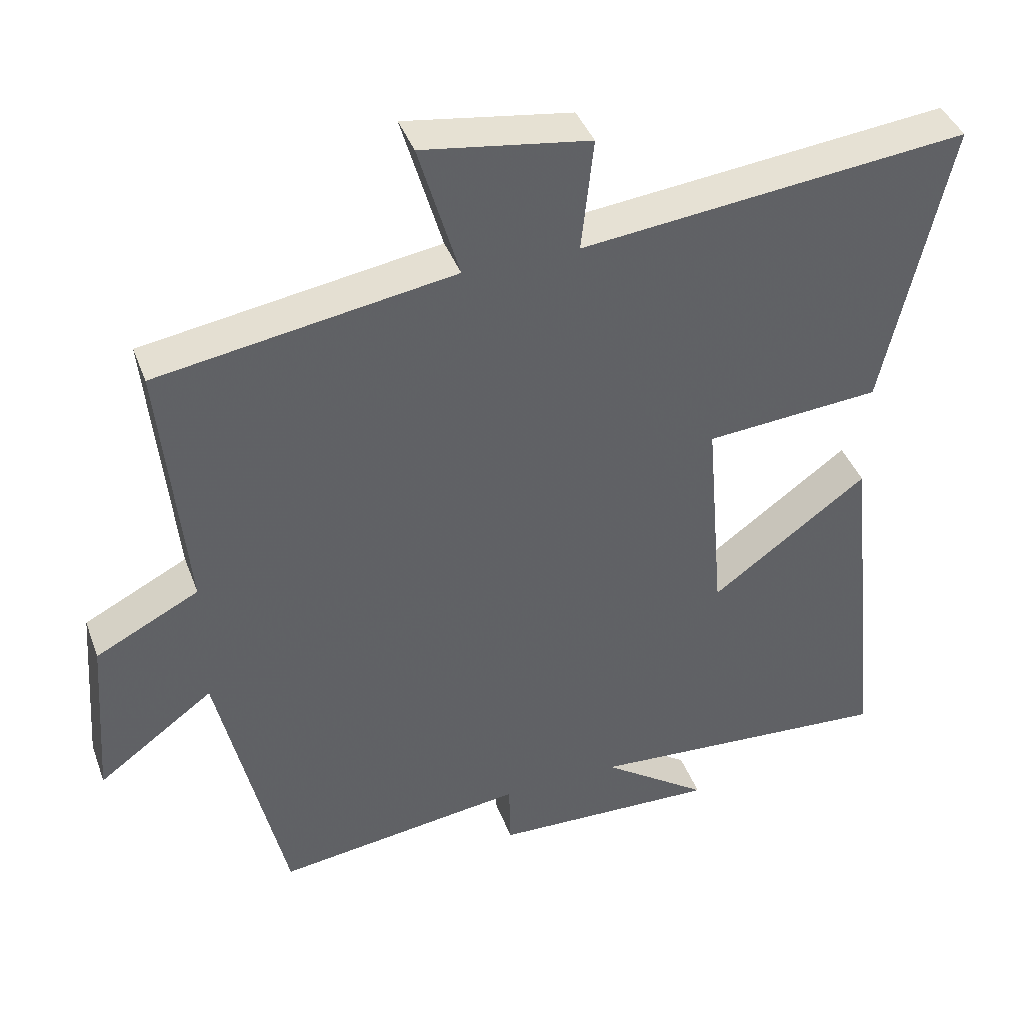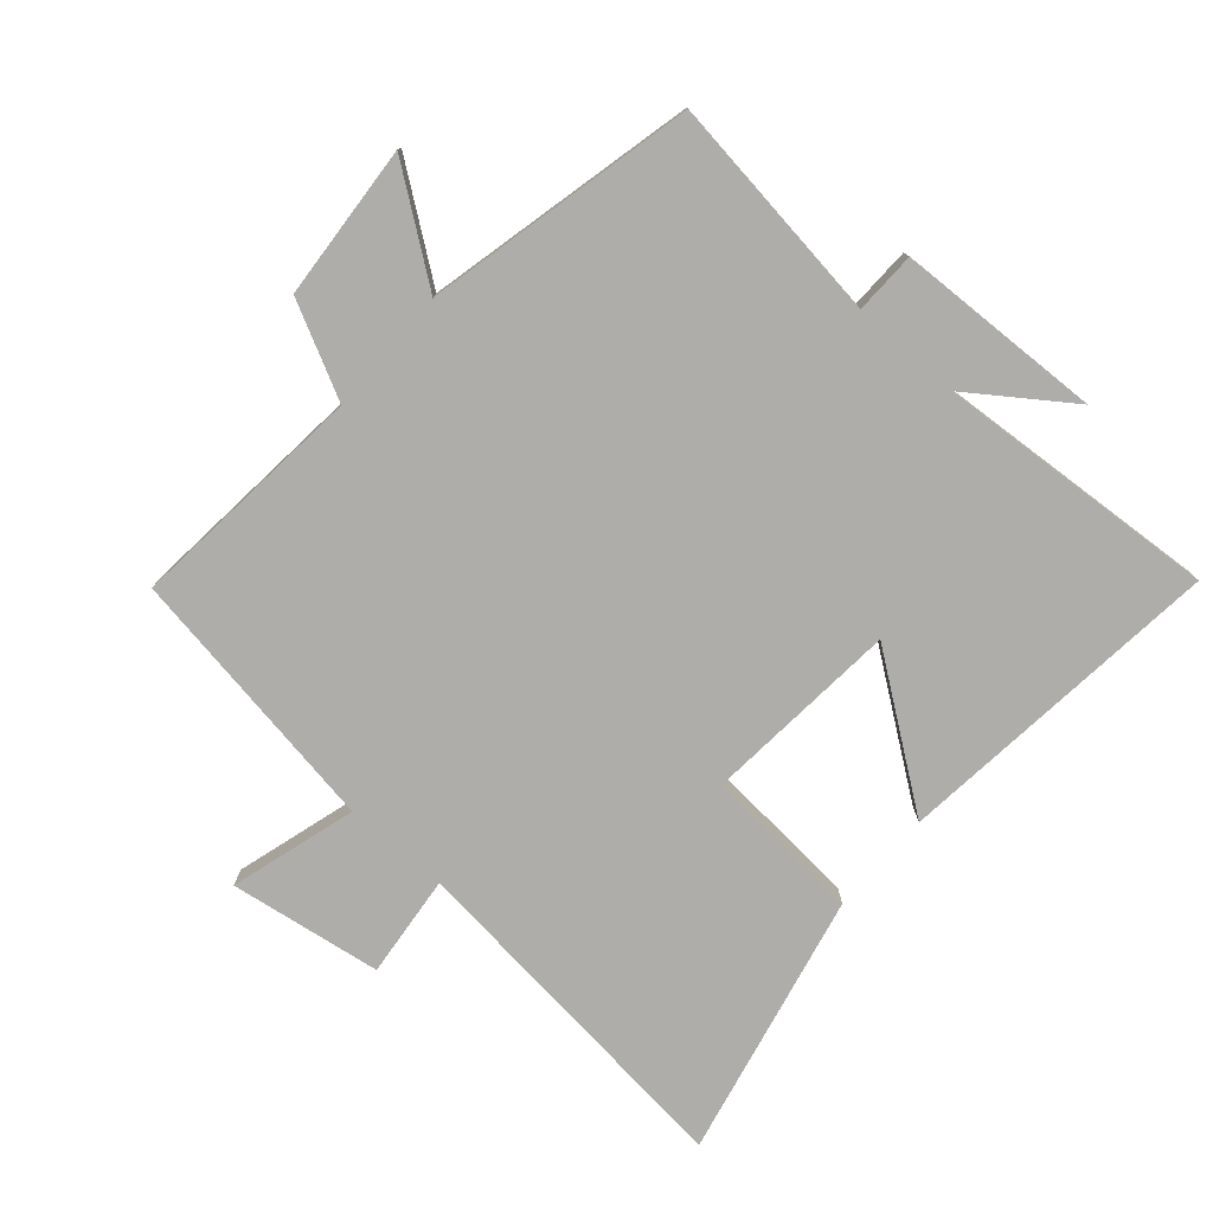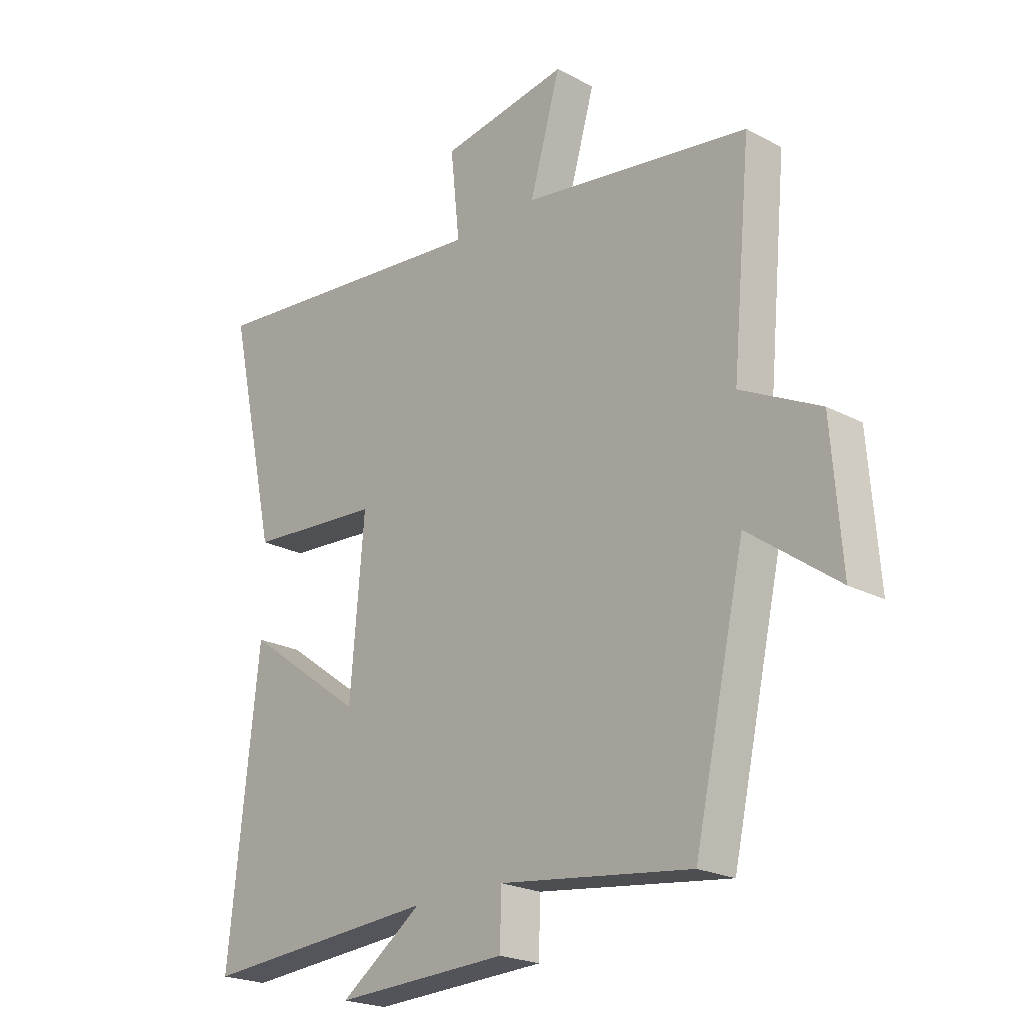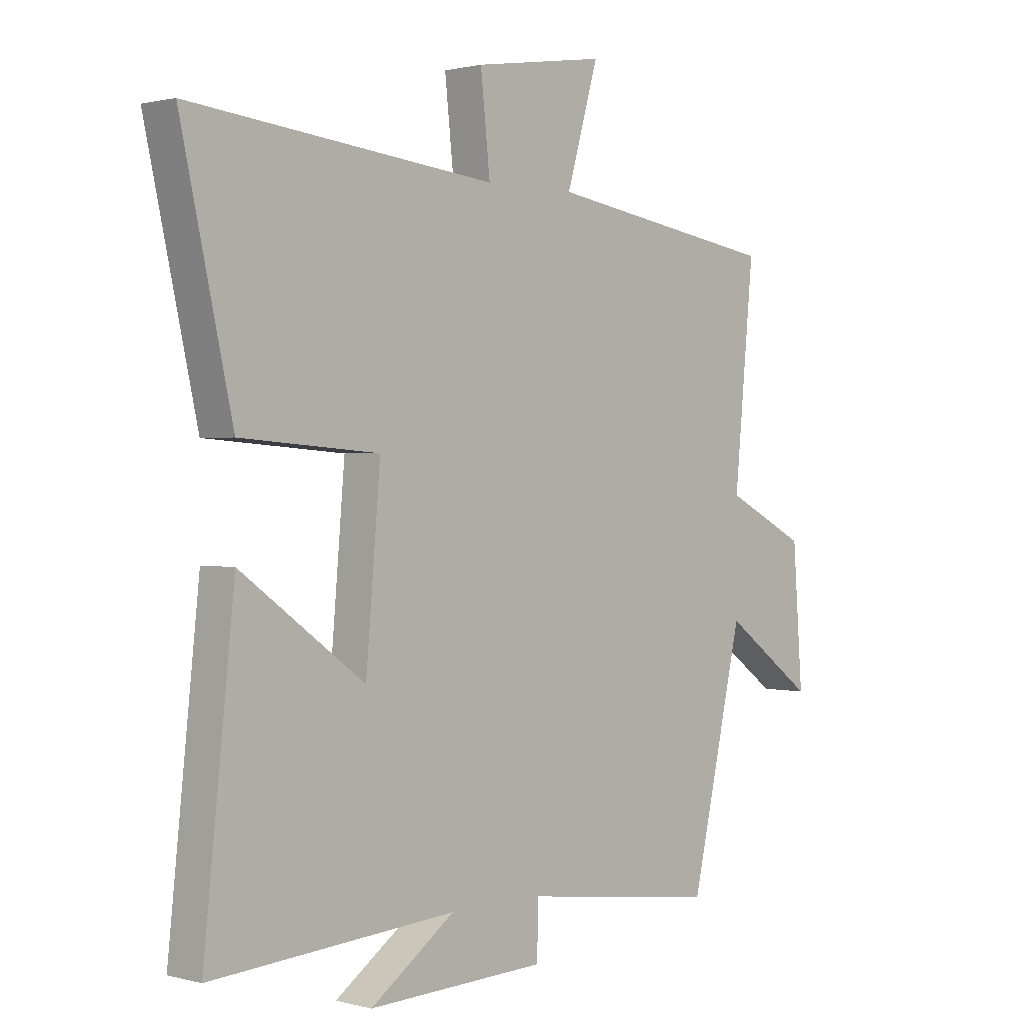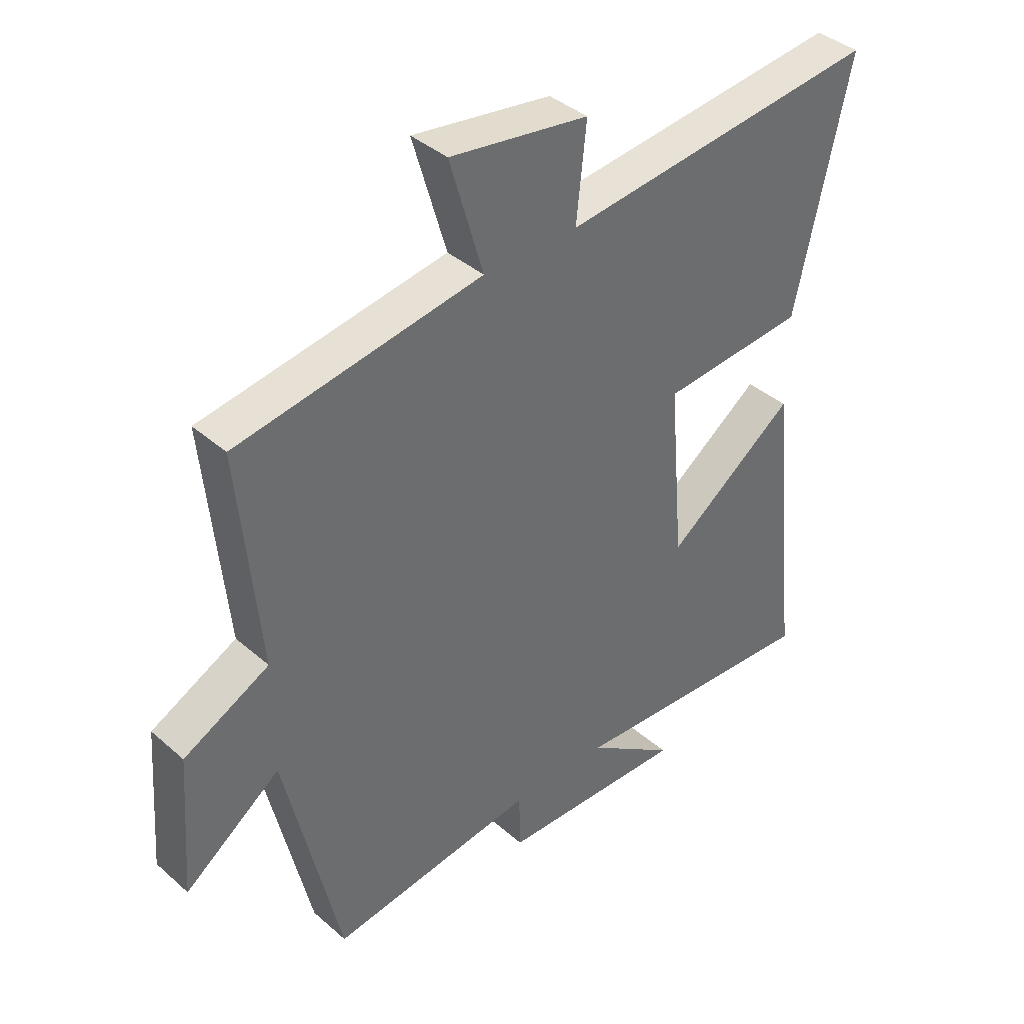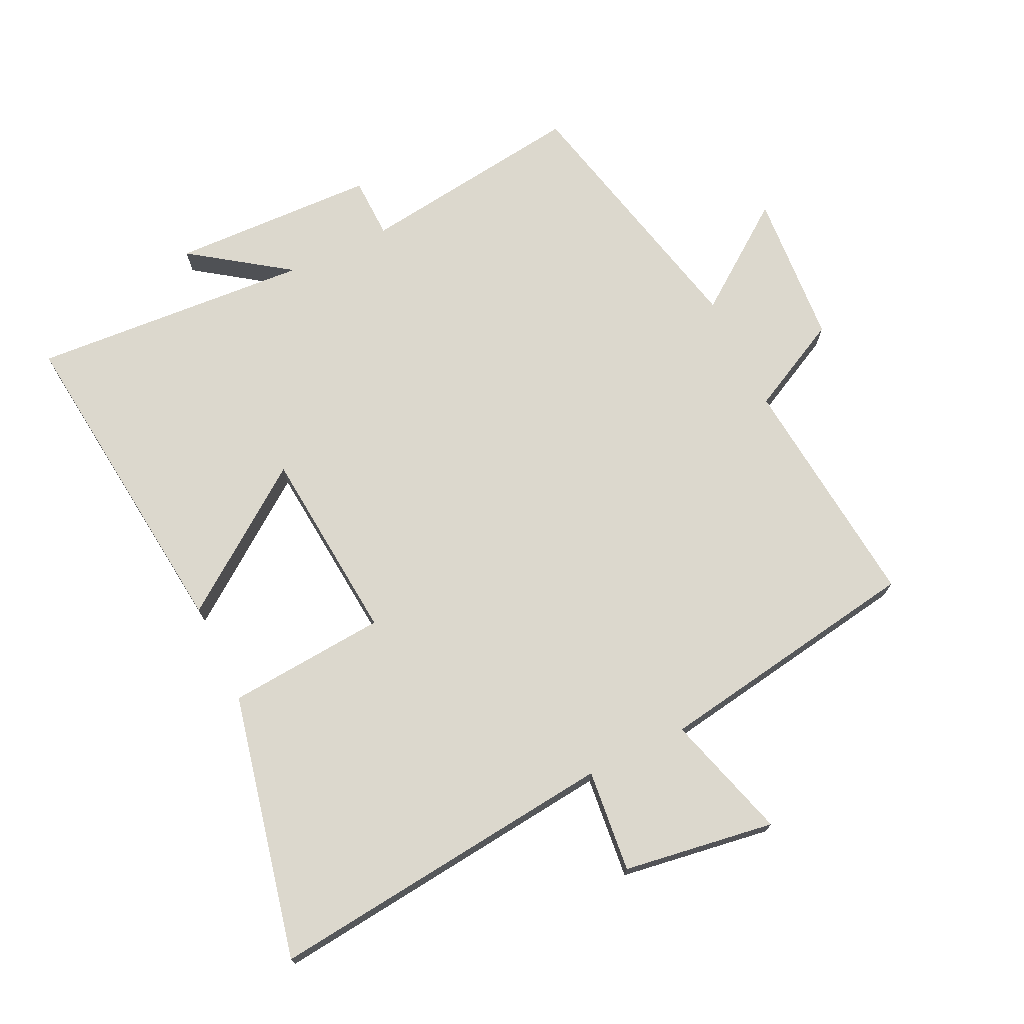
<metadata>
{"format":"obj","ext":"obj","renderer":"f3d","projection":"perspective","resolution":1024,"background":"white","views":[{"elev":40.9,"azim":160.5,"up":"+Z"},{"elev":-77.4,"azim":138.9,"up":"+Y"},{"elev":-22.3,"azim":47.5,"up":"+Z"},{"elev":1.1,"azim":-46.2,"up":"+Z"},{"elev":39.2,"azim":137.3,"up":"+Z"},{"elev":72.5,"azim":-25.8,"up":"+Y"}]}
</metadata>
<code>
v 0.535 0.07 0.434
v 0.5 0.07 0.064
v 0.646 0.07 -0.01
v 0.664 0.07 -0.25
v 0.5 0.07 -0.13
v 0.406 0.07 -0.546
v 0.053 0.07 -0.5
v 0.051 0.07 -0.596
v -0.269 0.07 -0.608
v -0.117 0.07 -0.5
v -0.555 0.07 -0.531
v -0.5 0.07 -0.017
v -0.278 0.07 -0.178
v -0.252 0.07 0.126
v -0.5 0.07 0.145
v -0.592 0.07 0.558
v -0.045 0.07 0.5
v -0.062 0.07 0.66
v 0.174 0.07 0.696
v 0.117 0.07 0.5
v 0.535 0 0.434
v 0.5 0 0.064
v 0.646 0 -0.01
v 0.664 0 -0.25
v 0.5 0 -0.13
v 0.406 0 -0.546
v 0.053 0 -0.5
v 0.051 0 -0.596
v -0.269 0 -0.608
v -0.117 0 -0.5
v -0.555 0 -0.531
v -0.5 0 -0.017
v -0.278 0 -0.178
v -0.252 0 0.126
v -0.5 0 0.145
v -0.592 0 0.558
v -0.045 0 0.5
v -0.062 0 0.66
v 0.174 0 0.696
v 0.117 0 0.5
f 17 18 19 20
f 17 20 1 2
f 14 15 16 17
f 13 14 17 2
f 10 11 12 13
f 10 13 2 3
f 7 8 9 10
f 5 6 7
f 5 7 10
f 3 4 5
f 3 5 10
f 40 39 38 37
f 22 21 40 37
f 37 36 35 34
f 22 37 34 33
f 33 32 31 30
f 23 22 33 30
f 30 29 28 27
f 27 26 25
f 30 27 25
f 25 24 23
f 30 25 23
f 1 21 22 2
f 2 22 23 3
f 3 23 24 4
f 4 24 25 5
f 5 25 26 6
f 6 26 27 7
f 7 27 28 8
f 8 28 29 9
f 9 29 30 10
f 10 30 31 11
f 11 31 32 12
f 12 32 33 13
f 13 33 34 14
f 14 34 35 15
f 15 35 36 16
f 16 36 37 17
f 17 37 38 18
f 18 38 39 19
f 19 39 40 20
f 20 40 21 1

</code>
